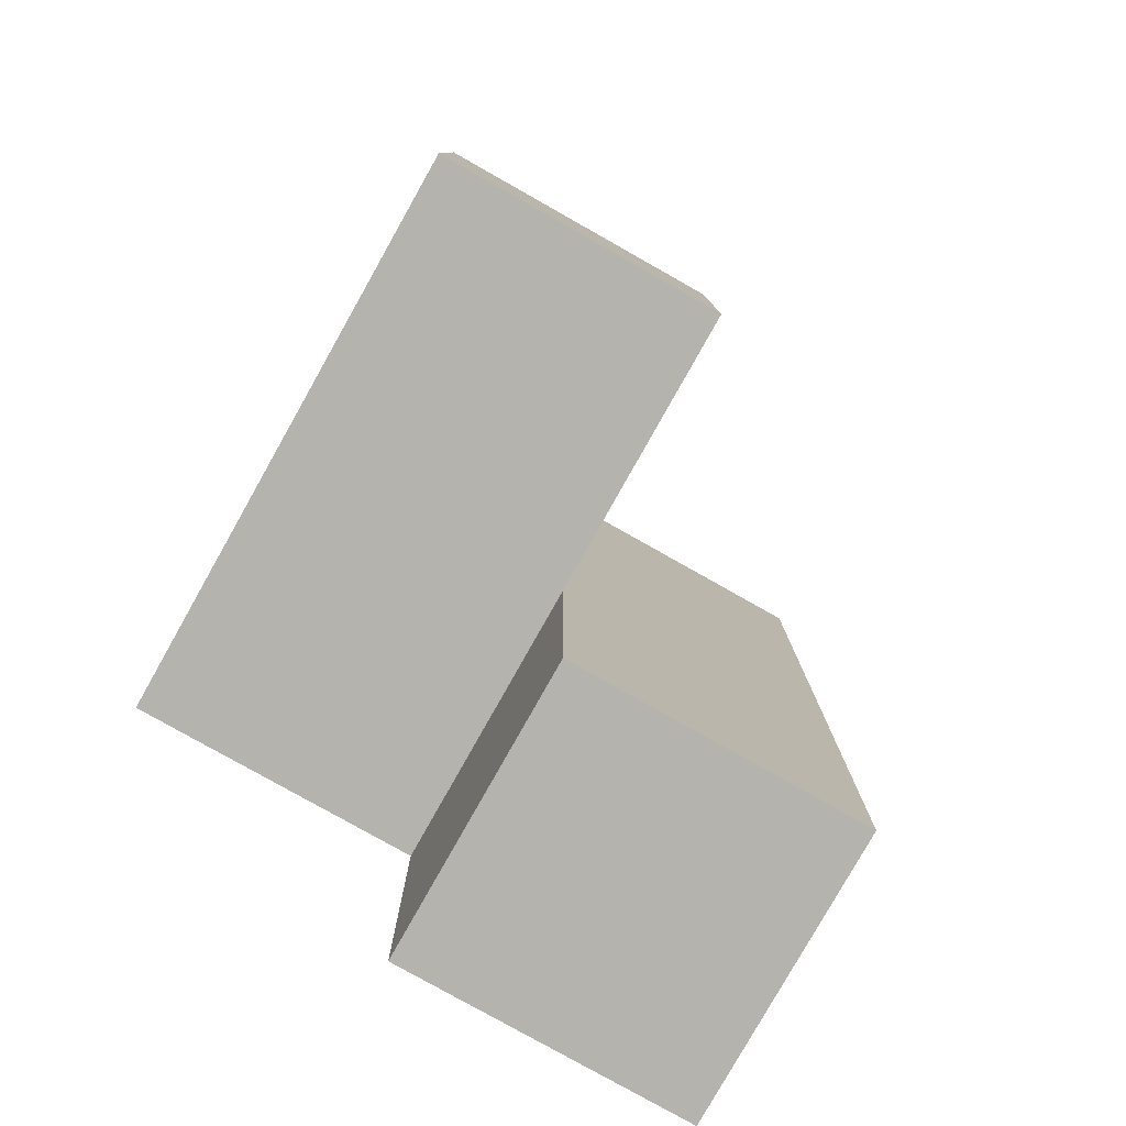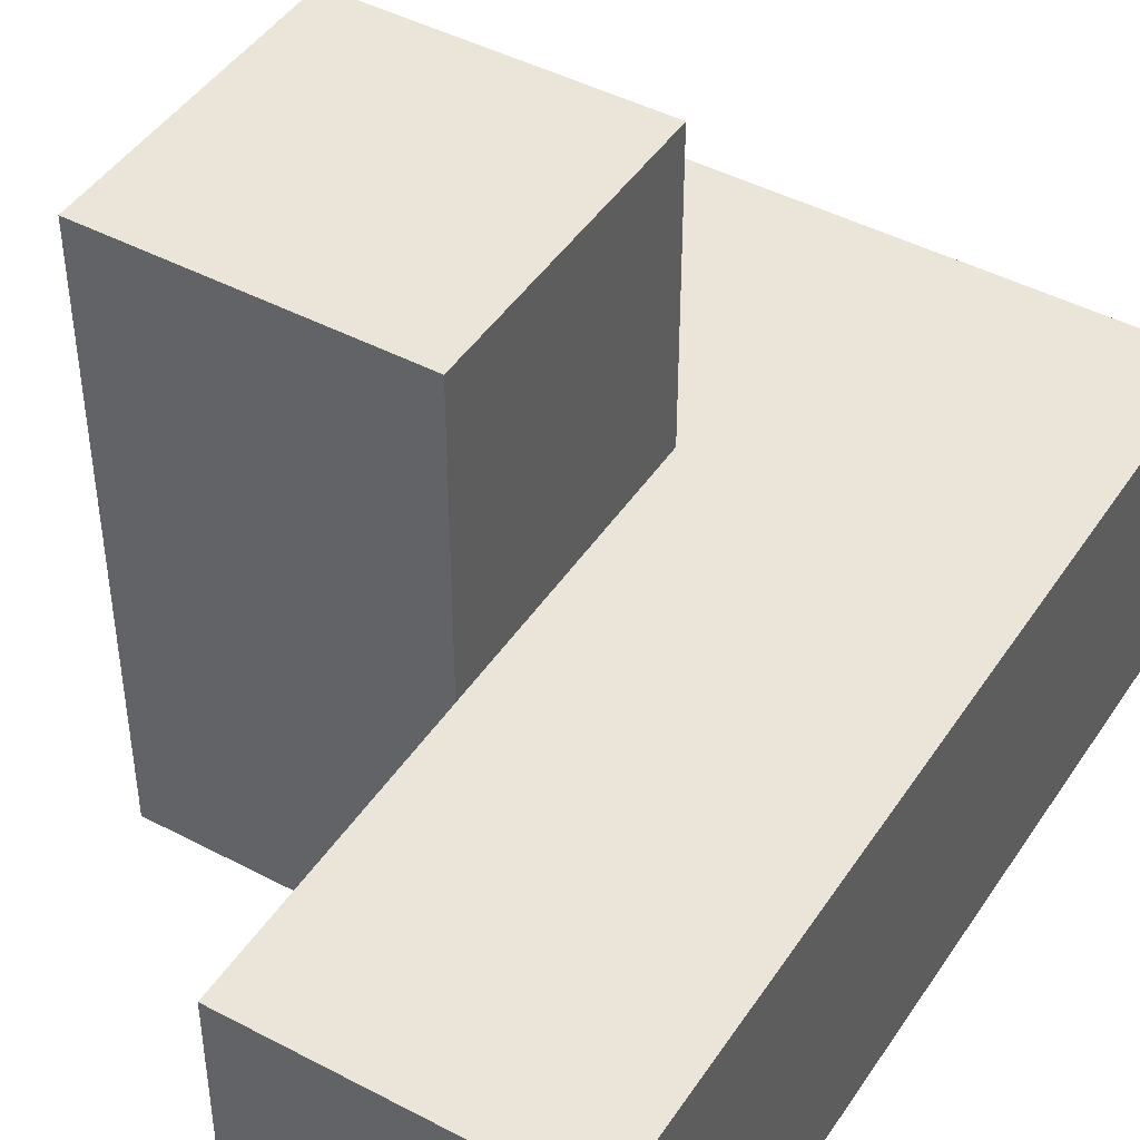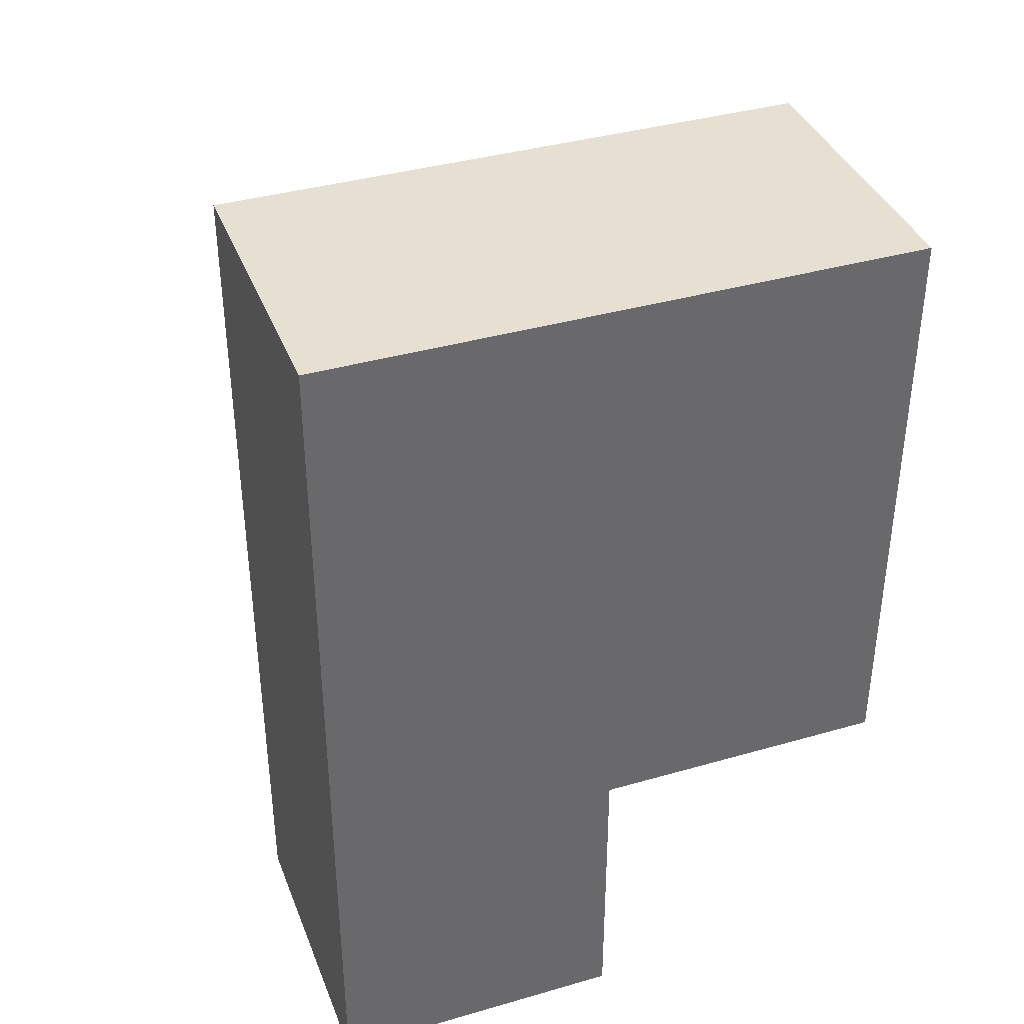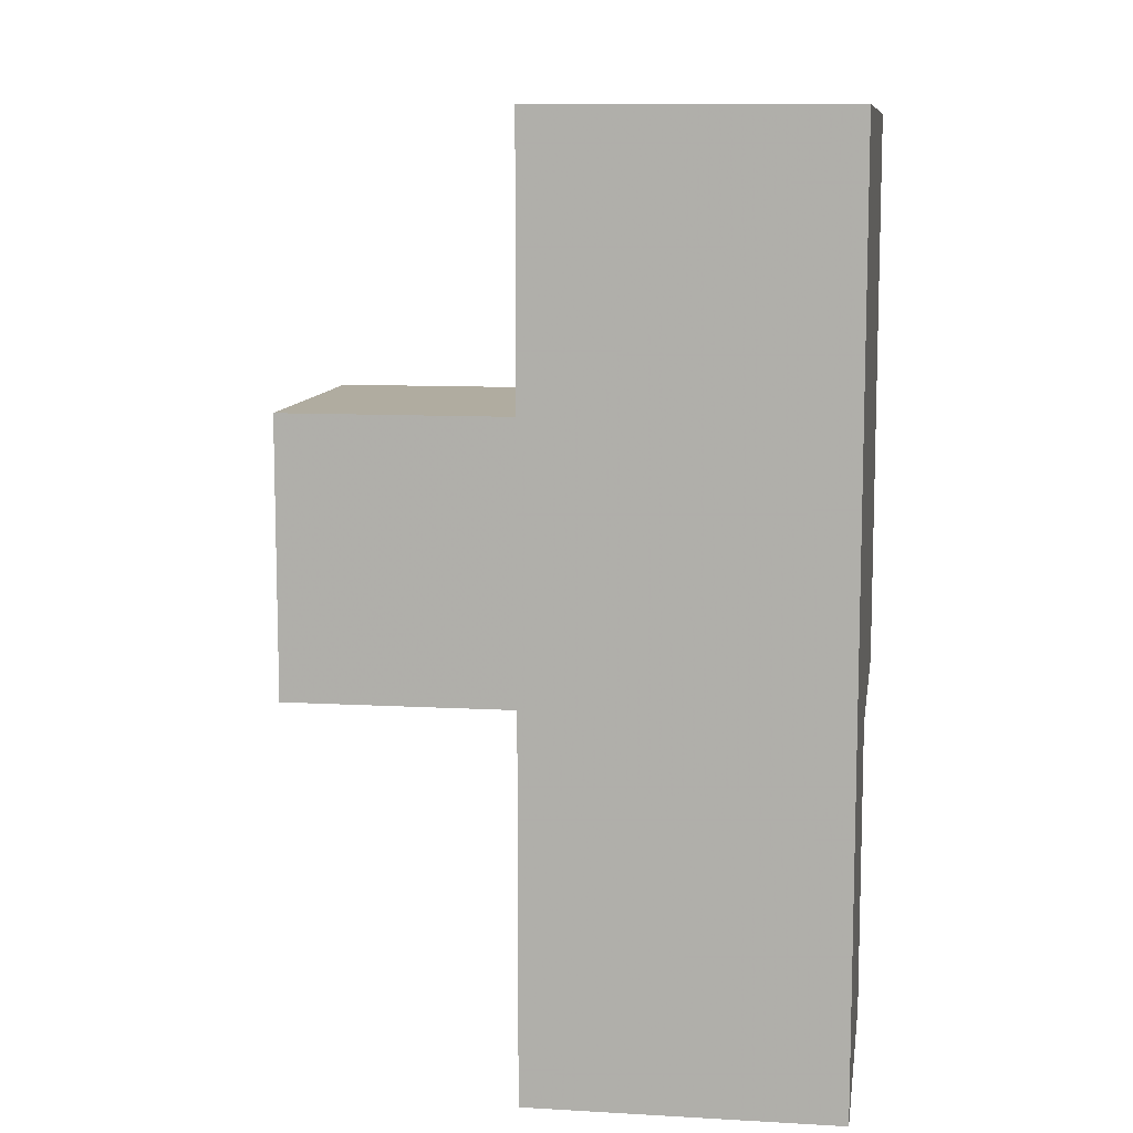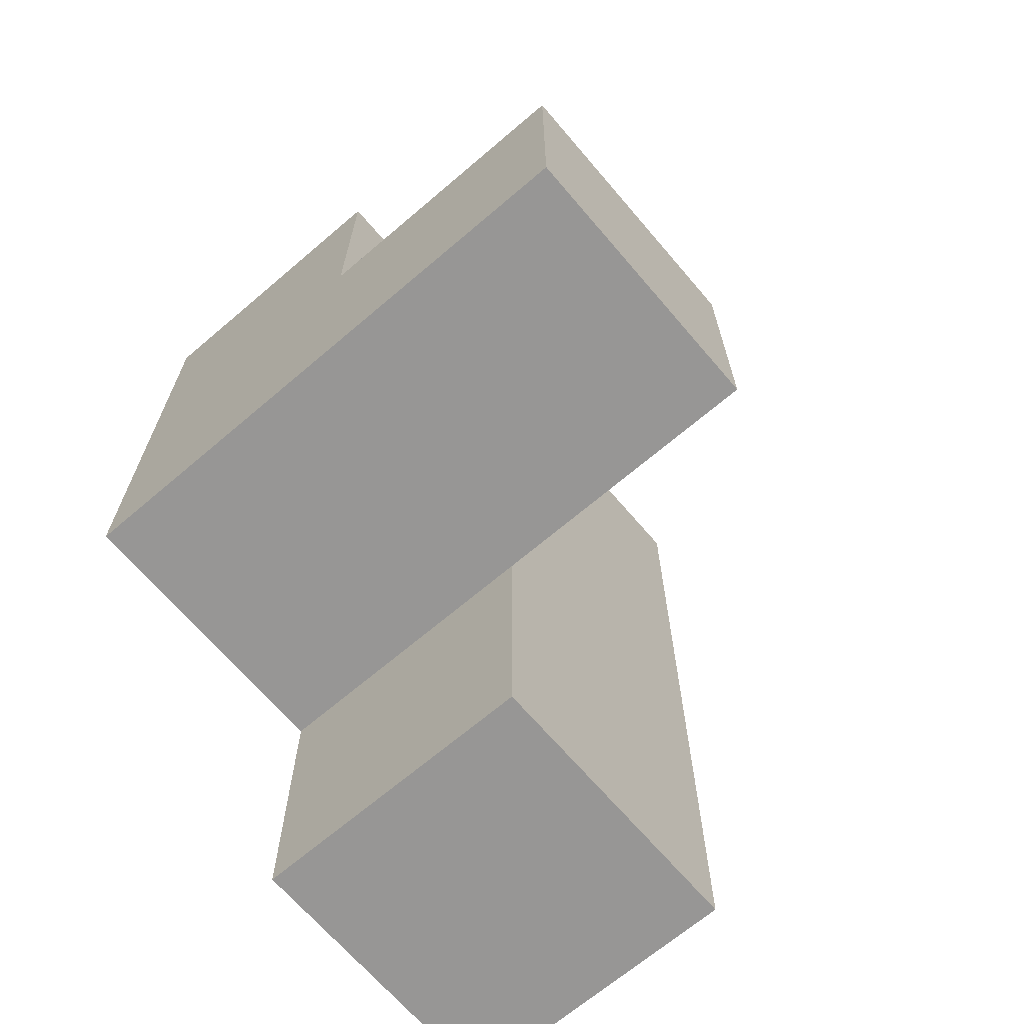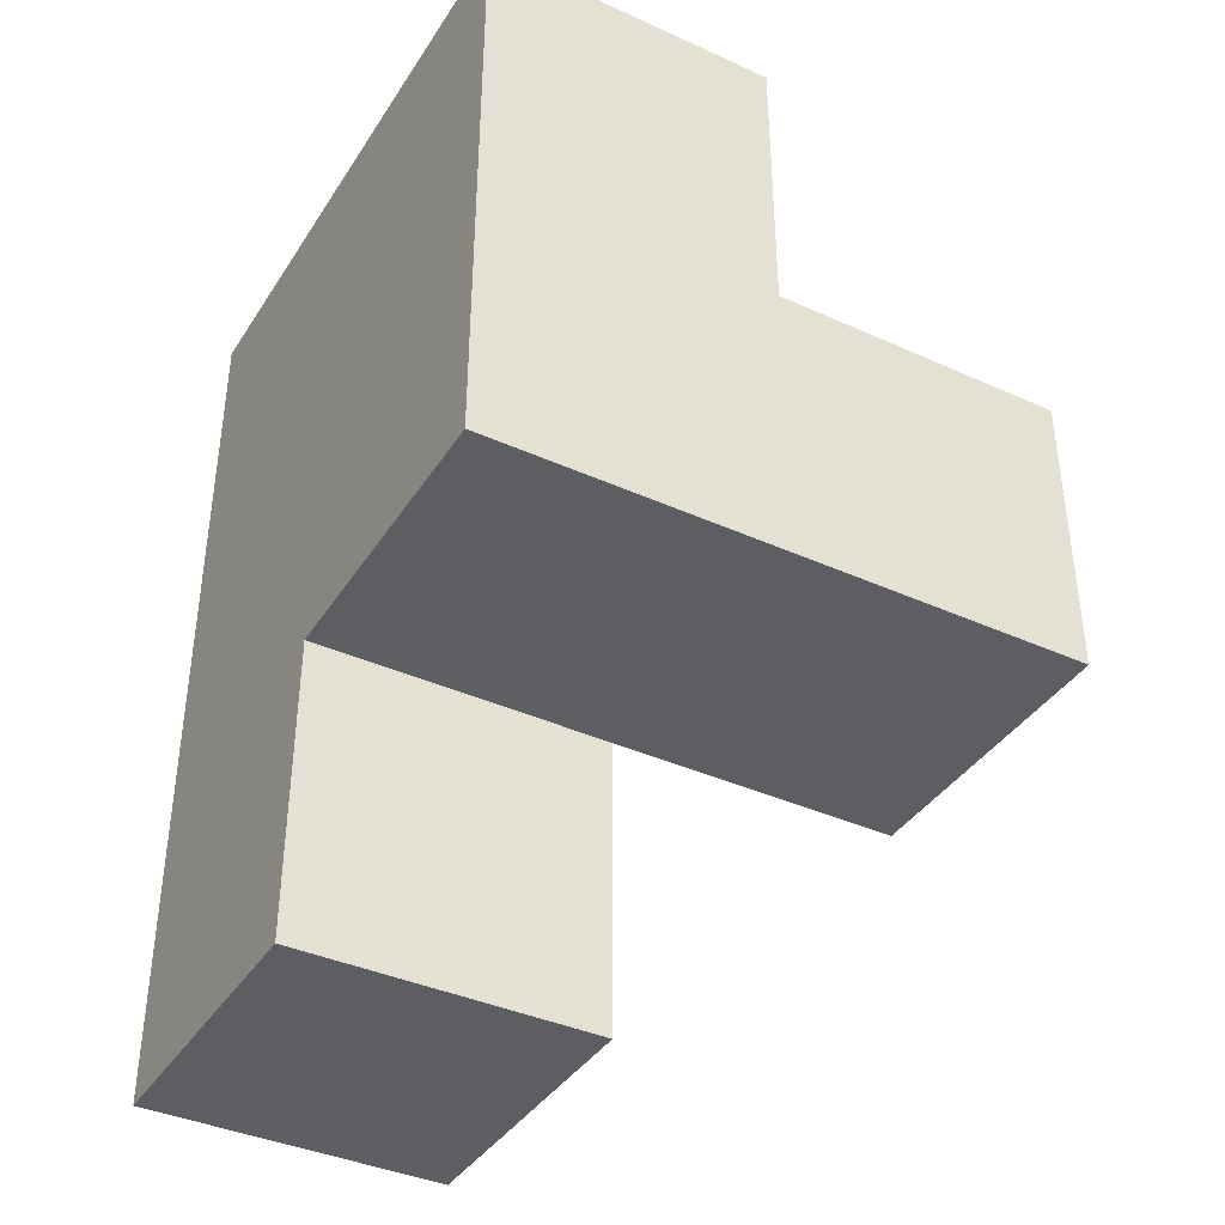
<metadata>
{"format":"obj","ext":"obj","renderer":"f3d","projection":"perspective","resolution":1024,"background":"white","views":[{"elev":-80.0,"azim":-29.4,"up":"+Y"},{"elev":45.1,"azim":31.4,"up":"+Z"},{"elev":38.3,"azim":160.0,"up":"+Y"},{"elev":9.9,"azim":98.4,"up":"+Y"},{"elev":-67.9,"azim":-49.5,"up":"+Y"},{"elev":-39.1,"azim":-119.5,"up":"+Y"}]}
</metadata>
<code>
v 2 1.996 1.987
v 2 1.006 0.007308
v 2.99 1.996 0.9973
v 1.01 1.996 1.987
v 1.01 2.986 0.007308
v 2 2.986 0.007308
v 1.01 1.006 0.007308
v 2.99 0.01615 0.007308
v 2 0.01615 0.9973
v 2 1.006 1.987
v 2 1.996 0.9973
v 2.99 1.006 0.9973
v 2.99 1.996 0.007308
v 1.01 1.996 0.9973
v 2.99 2.986 0.9973
v 1.01 1.006 1.987
v 2 0.01615 0.007308
v 2 1.996 0.007308
v 2 1.006 0.9973
v 1.01 1.996 0.007308
v 1.01 2.986 0.9973
v 2.99 1.006 0.007308
v 2.99 2.986 0.007308
v 2 2.986 0.9973
v 2.99 0.01615 0.9973
v 1.01 1.006 0.9973
f 2 7 18
f 20 18 7
f 7 2 26
f 19 26 2
f 20 7 14
f 26 14 7
f 18 20 6
f 5 6 20
f 14 11 21
f 24 21 11
f 6 5 24
f 21 24 5
f 5 20 21
f 14 21 20
f 22 2 13
f 18 13 2
f 19 12 11
f 3 11 12
f 22 13 12
f 3 12 13
f 16 10 4
f 1 4 10
f 26 19 16
f 10 16 19
f 11 14 1
f 4 1 14
f 14 26 4
f 16 4 26
f 19 11 10
f 1 10 11
f 8 17 22
f 2 22 17
f 9 25 19
f 12 19 25
f 17 8 9
f 25 9 8
f 2 17 19
f 9 19 17
f 8 22 25
f 12 25 22
f 13 18 23
f 6 23 18
f 11 3 24
f 15 24 3
f 23 6 15
f 24 15 6
f 13 23 3
f 15 3 23

</code>
